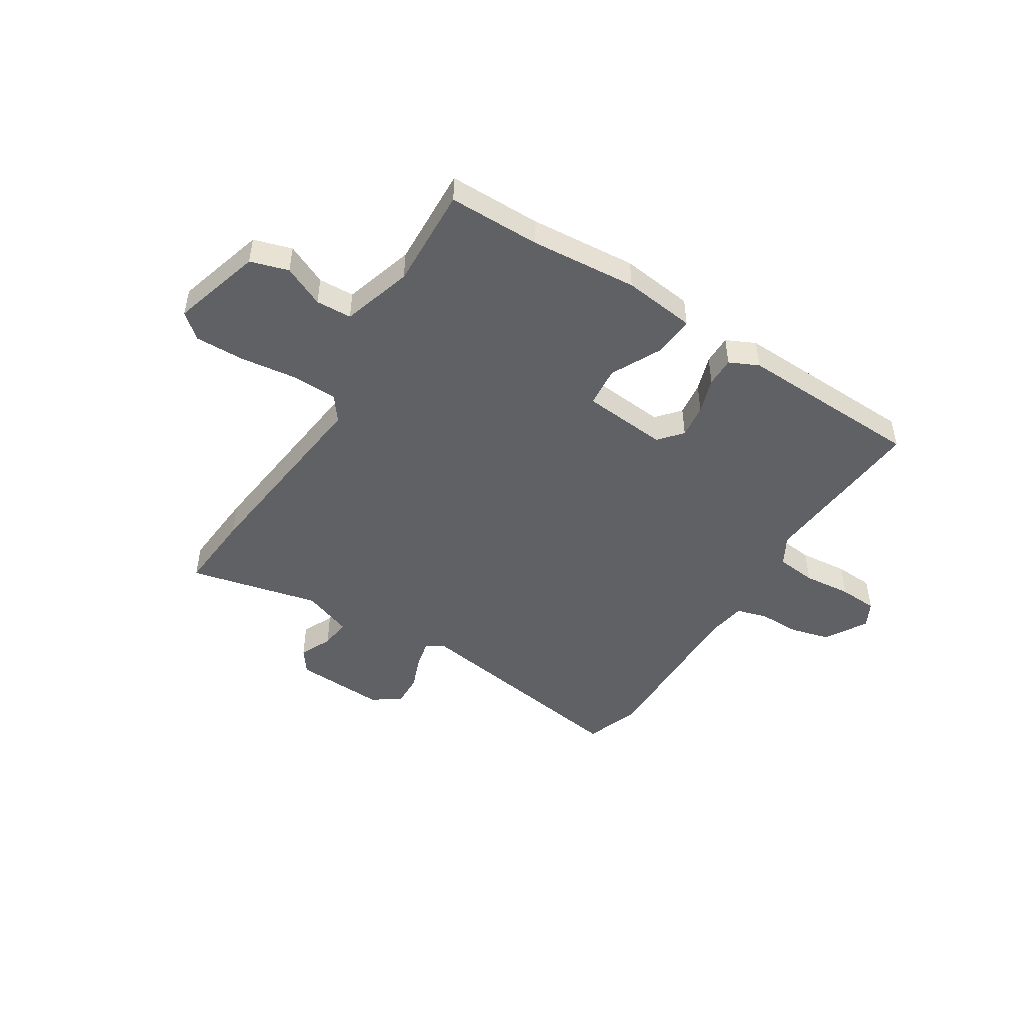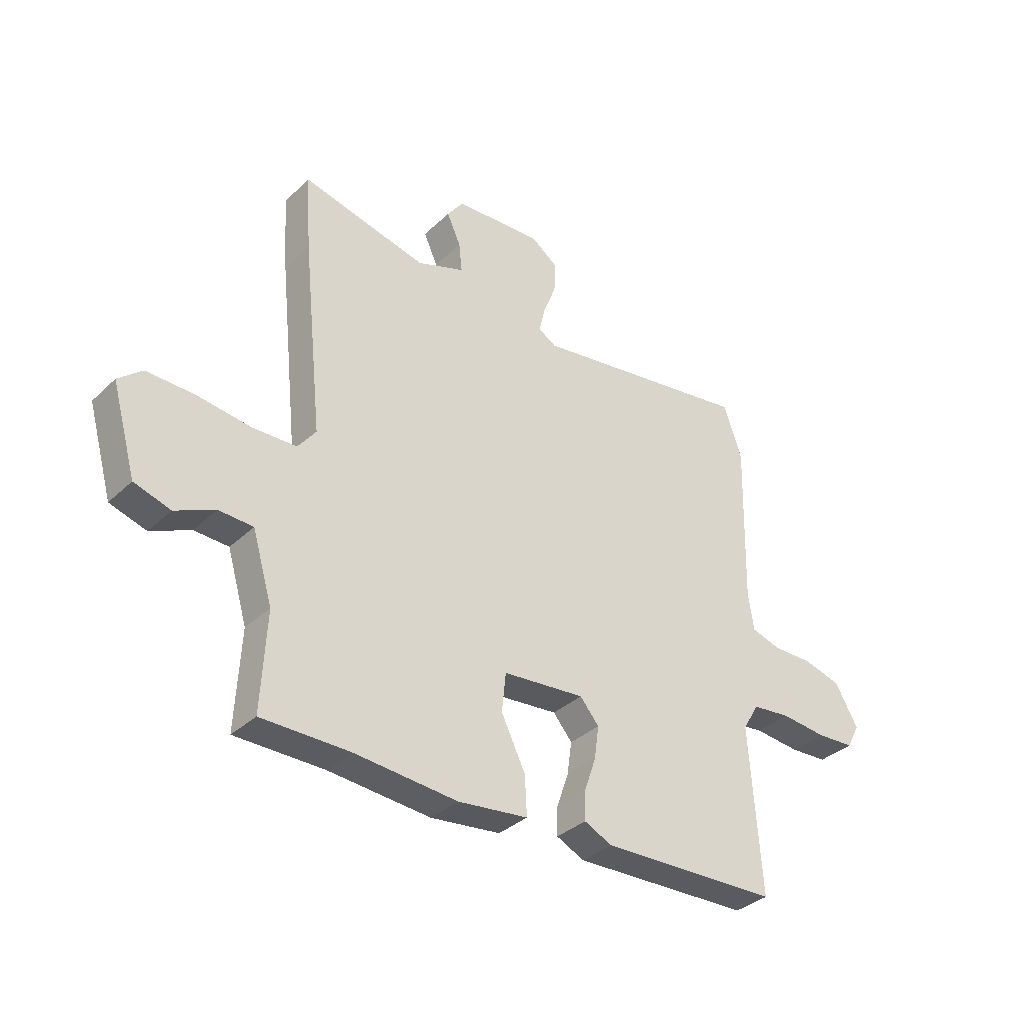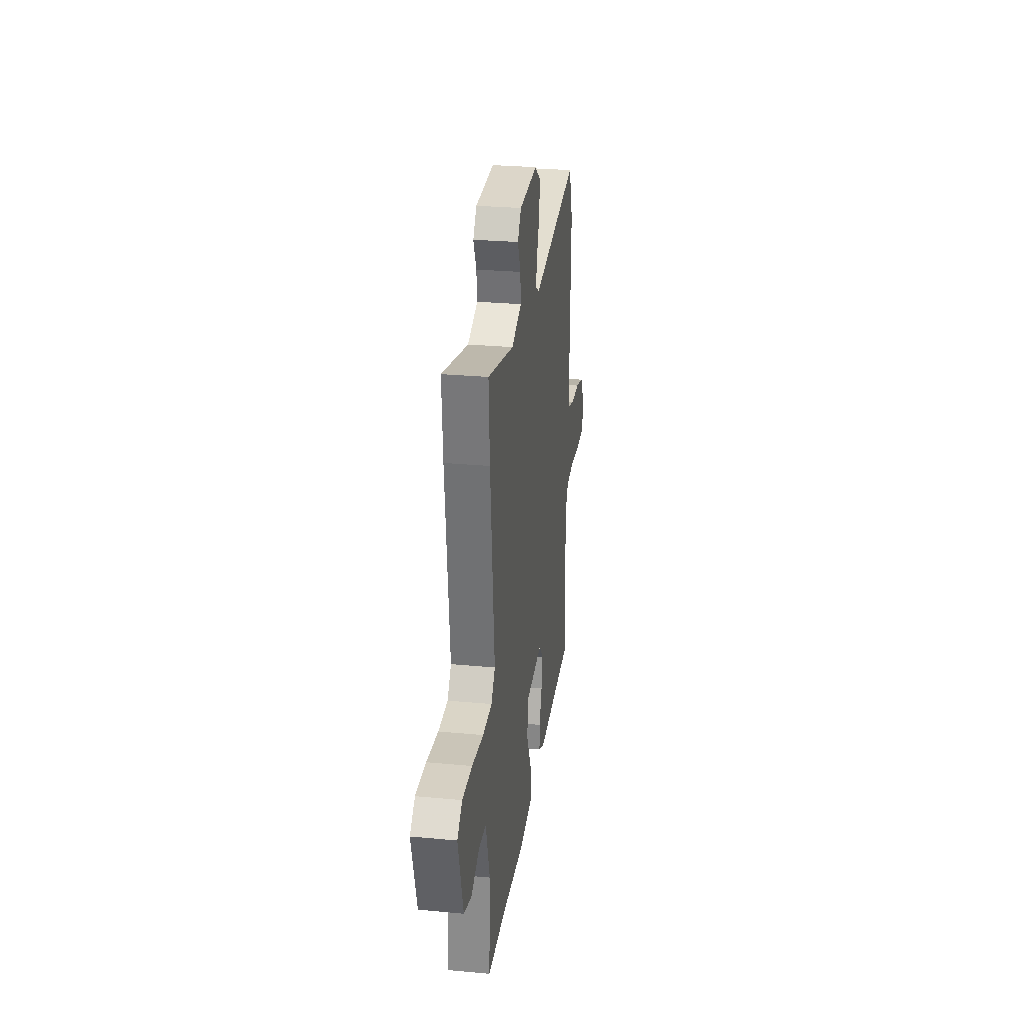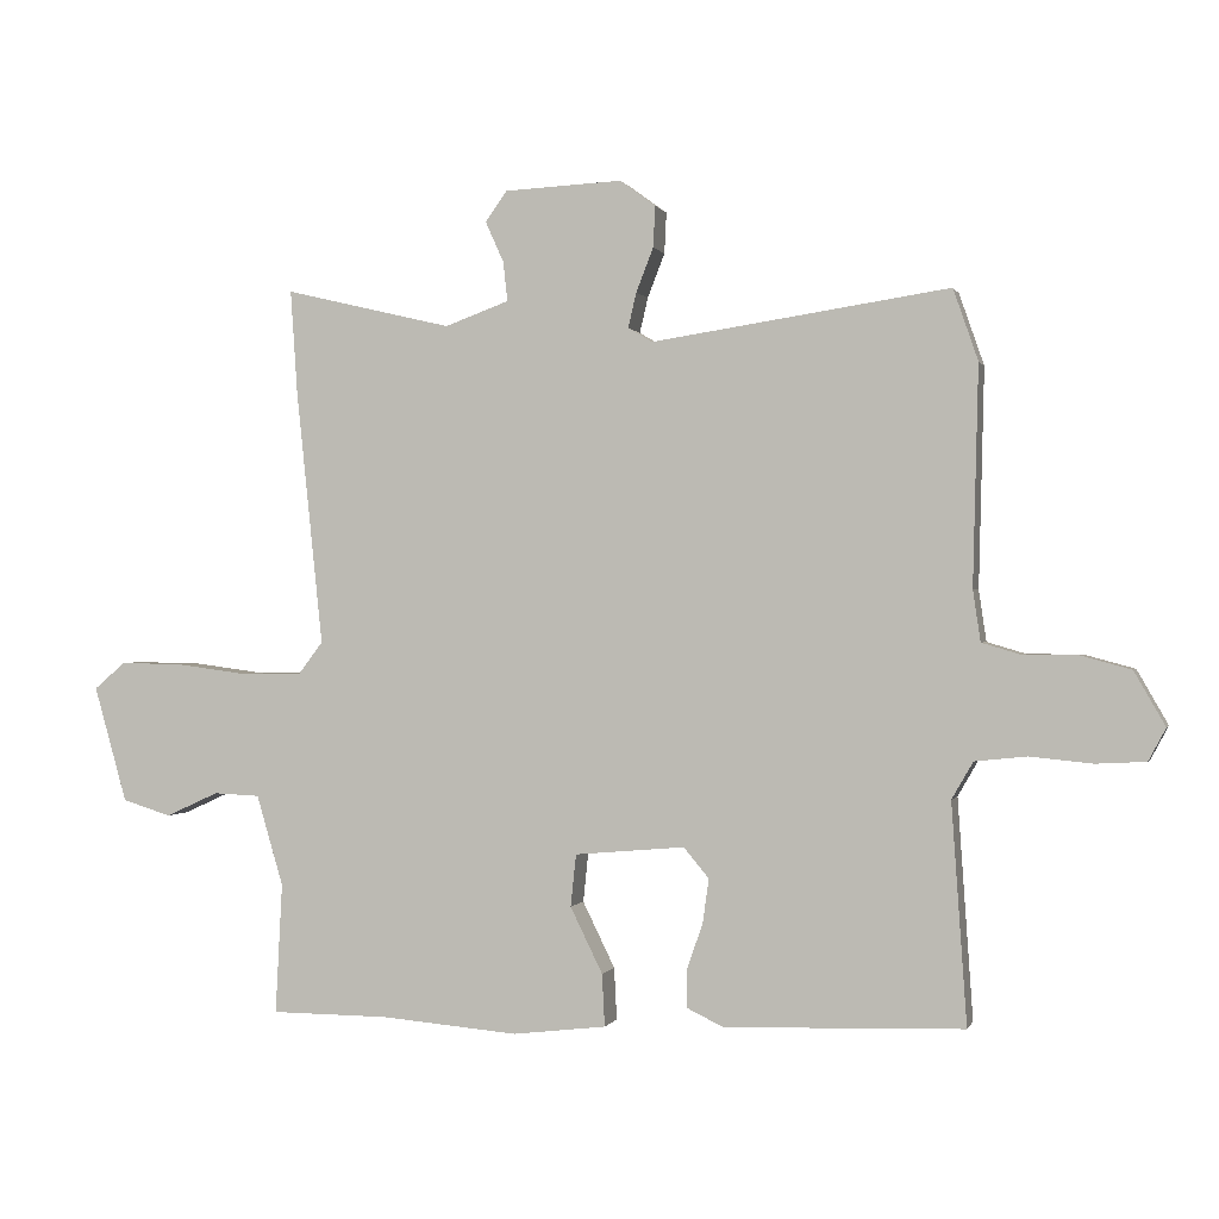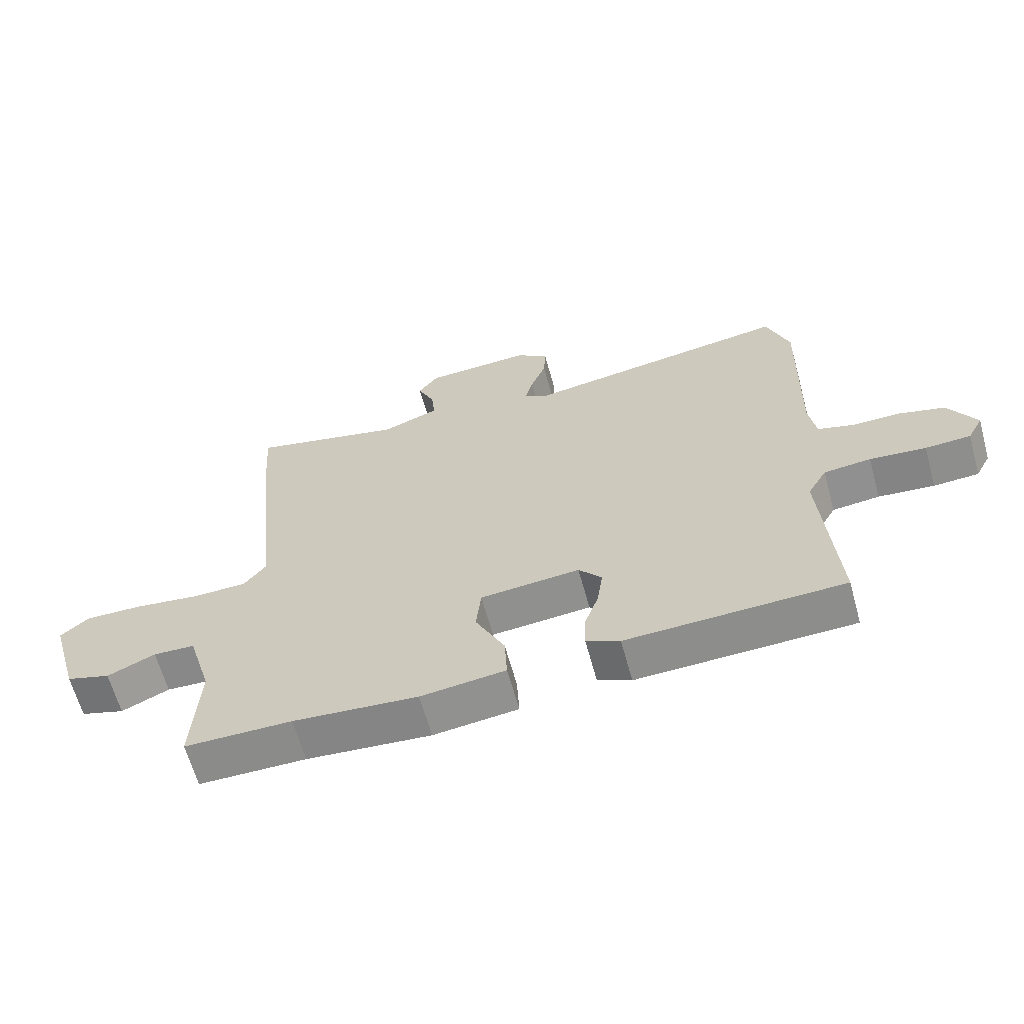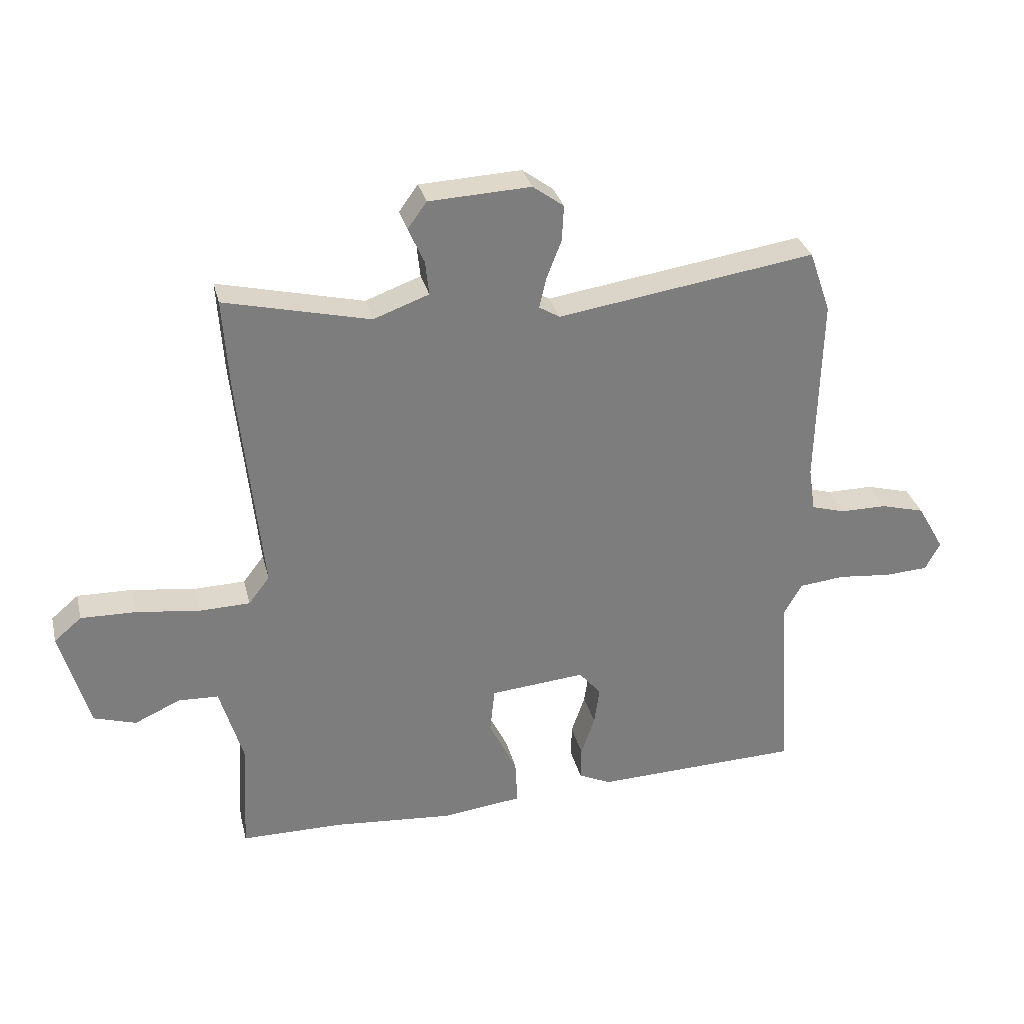
<metadata>
{"format":"obj","ext":"obj","renderer":"f3d","projection":"perspective","resolution":1024,"background":"white","views":[{"elev":-47.7,"azim":147.5,"up":"+Y"},{"elev":-34.7,"azim":141.2,"up":"+Z"},{"elev":27.7,"azim":98.2,"up":"+Z"},{"elev":0.0,"azim":-165.4,"up":"+Z"},{"elev":-63.8,"azim":-164.6,"up":"+Z"},{"elev":31.2,"azim":166.5,"up":"+Z"}]}
</metadata>
<code>
v -0.502 0.07 -0.485
v -0.48 0.07 -0.165
v -0.511 0.07 -0.111
v -0.587 0.07 -0.103
v -0.677 0.07 -0.112
v -0.75 0.07 -0.108
v -0.775 0.07 -0.061
v -0.73 0.07 0.018
v -0.656 0.07 0.038
v -0.578 0.07 0.038
v -0.521 0.07 0.055
v -0.51 0.07 0.129
v -0.518 0.07 0.447
v -0.482 0.07 0.551
v -0.049 0.07 0.486
v -0.014 0.07 0.507
v -0.026 0.07 0.558
v -0.051 0.07 0.622
v -0.054 0.07 0.682
v -0.002 0.07 0.72
v 0.169 0.07 0.712
v 0.201 0.07 0.668
v 0.174 0.07 0.608
v 0.168 0.07 0.551
v 0.261 0.07 0.517
v 0.505 0.07 0.575
v 0.495 0.07 0.426
v 0.456 0.07 0.052
v 0.491 0.07 0.006
v 0.577 0.07 0.004
v 0.683 0.07 0.018
v 0.775 0.07 0.02
v 0.821 0.07 -0.019
v 0.773 0.07 -0.188
v 0.702 0.07 -0.21
v 0.625 0.07 -0.175
v 0.558 0.07 -0.178
v 0.519 0.07 -0.31
v 0.529 0.07 -0.5
v 0.357 0.07 -0.501
v 0.157 0.07 -0.518
v 0.021 0.07 -0.502
v 0.025 0.07 -0.426
v 0.072 0.07 -0.33
v 0.064 0.07 -0.254
v -0.096 0.07 -0.24
v -0.133 0.07 -0.284
v -0.124 0.07 -0.348
v -0.101 0.07 -0.415
v -0.1 0.07 -0.47
v -0.154 0.07 -0.496
v -0.502 0 -0.485
v -0.48 0 -0.165
v -0.511 0 -0.111
v -0.587 0 -0.103
v -0.677 0 -0.112
v -0.75 0 -0.108
v -0.775 0 -0.061
v -0.73 0 0.018
v -0.656 0 0.038
v -0.578 0 0.038
v -0.521 0 0.055
v -0.51 0 0.129
v -0.518 0 0.447
v -0.482 0 0.551
v -0.049 0 0.486
v -0.014 0 0.507
v -0.026 0 0.558
v -0.051 0 0.622
v -0.054 0 0.682
v -0.002 0 0.72
v 0.169 0 0.712
v 0.201 0 0.668
v 0.174 0 0.608
v 0.168 0 0.551
v 0.261 0 0.517
v 0.505 0 0.575
v 0.495 0 0.426
v 0.456 0 0.052
v 0.491 0 0.006
v 0.577 0 0.004
v 0.683 0 0.018
v 0.775 0 0.02
v 0.821 0 -0.019
v 0.773 0 -0.188
v 0.702 0 -0.21
v 0.625 0 -0.175
v 0.558 0 -0.178
v 0.519 0 -0.31
v 0.529 0 -0.5
v 0.357 0 -0.501
v 0.157 0 -0.518
v 0.021 0 -0.502
v 0.025 0 -0.426
v 0.072 0 -0.33
v 0.064 0 -0.254
v -0.096 0 -0.24
v -0.133 0 -0.284
v -0.124 0 -0.348
v -0.101 0 -0.415
v -0.1 0 -0.47
v -0.154 0 -0.496
f 51 1 2
f 50 51 2
f 49 50 2
f 48 49 2
f 47 48 2 3
f 46 47 3
f 45 46 3
f 42 43 44
f 41 42 44
f 40 41 44
f 40 44 45
f 39 40 45
f 38 39 45
f 37 38 45 3
f 34 35 36
f 33 34 36
f 32 33 36
f 31 32 36
f 30 31 36
f 37 3 4
f 36 37 4
f 30 36 4
f 29 30 4
f 25 26 27 28
f 24 25 28
f 21 22 23
f 20 21 23
f 19 20 23
f 18 19 23
f 17 18 23
f 16 17 23 24
f 15 16 24 28
f 15 28 29
f 14 15 29
f 13 14 29
f 12 13 29
f 8 9 10
f 7 8 10
f 6 7 10
f 5 6 10
f 4 5 10
f 29 4 10
f 29 10 11
f 11 12 29
f 53 52 102
f 53 102 101
f 53 101 100
f 53 100 99
f 54 53 99 98
f 54 98 97
f 54 97 96
f 95 94 93
f 95 93 92
f 95 92 91
f 96 95 91
f 96 91 90
f 96 90 89
f 54 96 89 88
f 87 86 85
f 87 85 84
f 87 84 83
f 87 83 82
f 87 82 81
f 55 54 88
f 55 88 87
f 55 87 81
f 55 81 80
f 79 78 77 76
f 79 76 75
f 74 73 72
f 74 72 71
f 74 71 70
f 74 70 69
f 74 69 68
f 75 74 68 67
f 79 75 67 66
f 80 79 66
f 80 66 65
f 80 65 64
f 80 64 63
f 61 60 59
f 61 59 58
f 61 58 57
f 61 57 56
f 61 56 55
f 61 55 80
f 62 61 80
f 80 63 62
f 1 52 53 2
f 2 53 54 3
f 3 54 55 4
f 4 55 56 5
f 5 56 57 6
f 6 57 58 7
f 7 58 59 8
f 8 59 60 9
f 9 60 61 10
f 10 61 62 11
f 11 62 63 12
f 12 63 64 13
f 13 64 65 14
f 14 65 66 15
f 15 66 67 16
f 16 67 68 17
f 17 68 69 18
f 18 69 70 19
f 19 70 71 20
f 20 71 72 21
f 21 72 73 22
f 22 73 74 23
f 23 74 75 24
f 24 75 76 25
f 25 76 77 26
f 26 77 78 27
f 27 78 79 28
f 28 79 80 29
f 29 80 81 30
f 30 81 82 31
f 31 82 83 32
f 32 83 84 33
f 33 84 85 34
f 34 85 86 35
f 35 86 87 36
f 36 87 88 37
f 37 88 89 38
f 38 89 90 39
f 39 90 91 40
f 40 91 92 41
f 41 92 93 42
f 42 93 94 43
f 43 94 95 44
f 44 95 96 45
f 45 96 97 46
f 46 97 98 47
f 47 98 99 48
f 48 99 100 49
f 49 100 101 50
f 50 101 102 51
f 51 102 52 1

</code>
